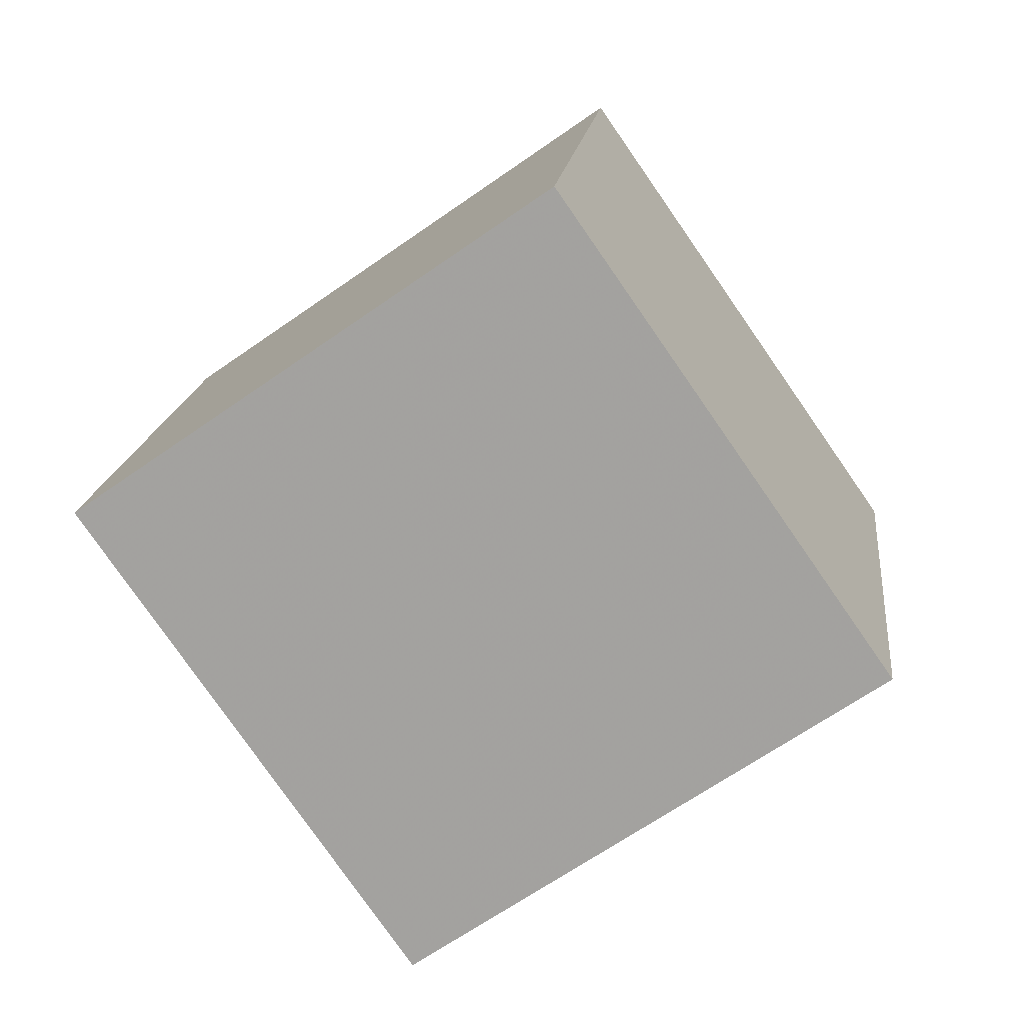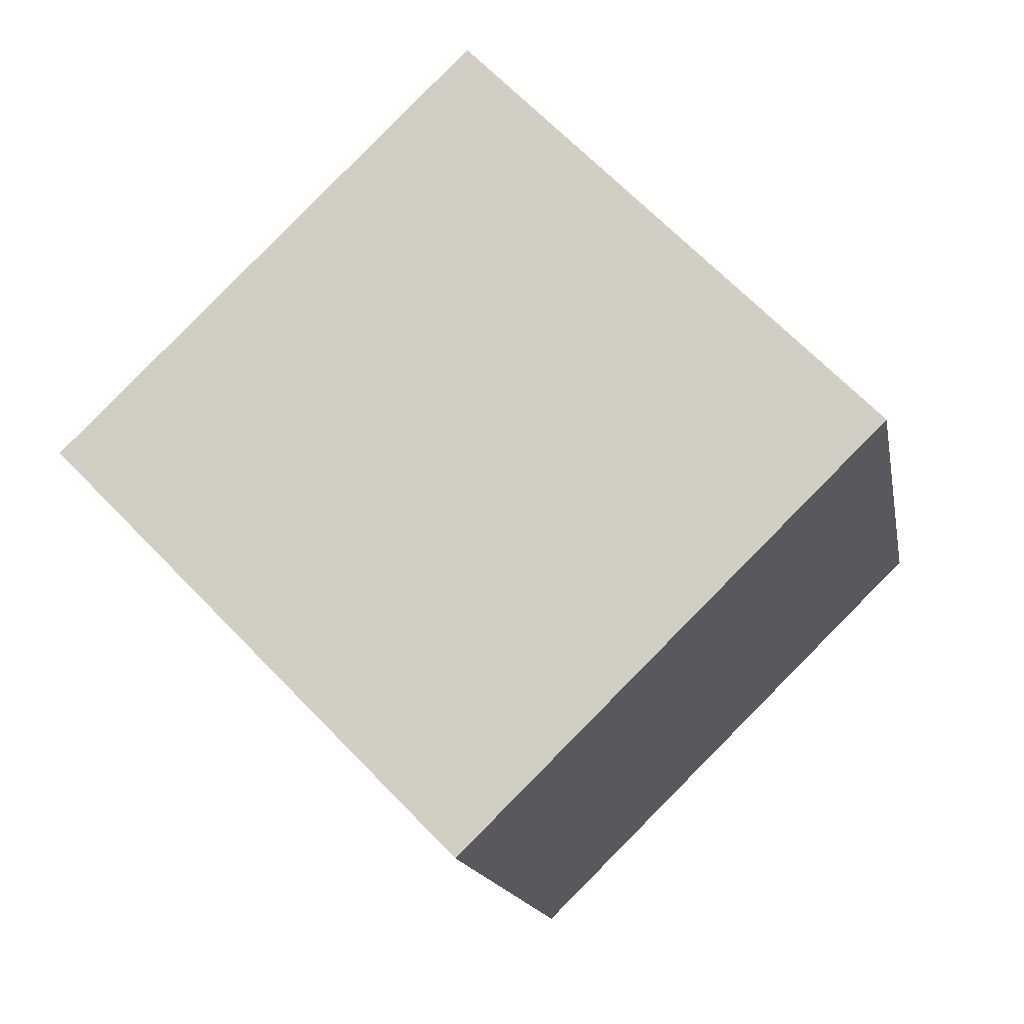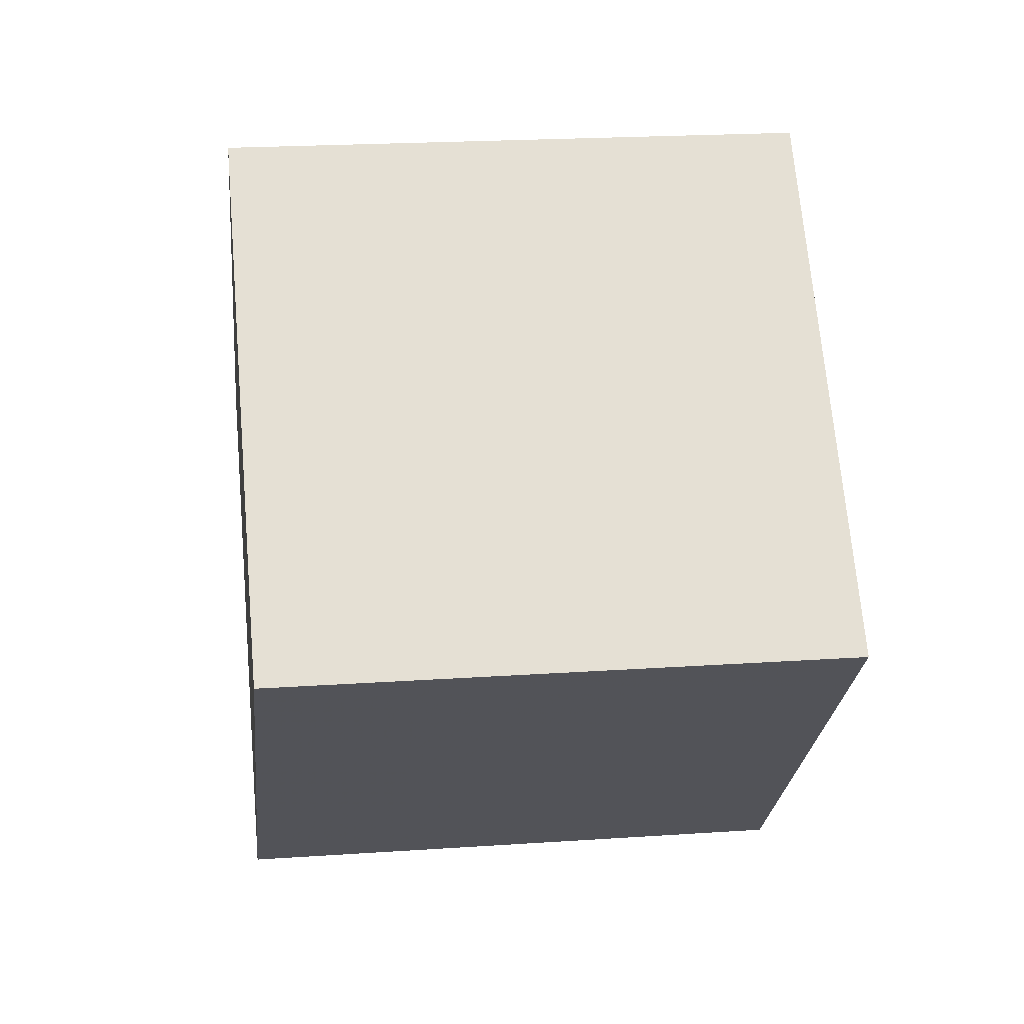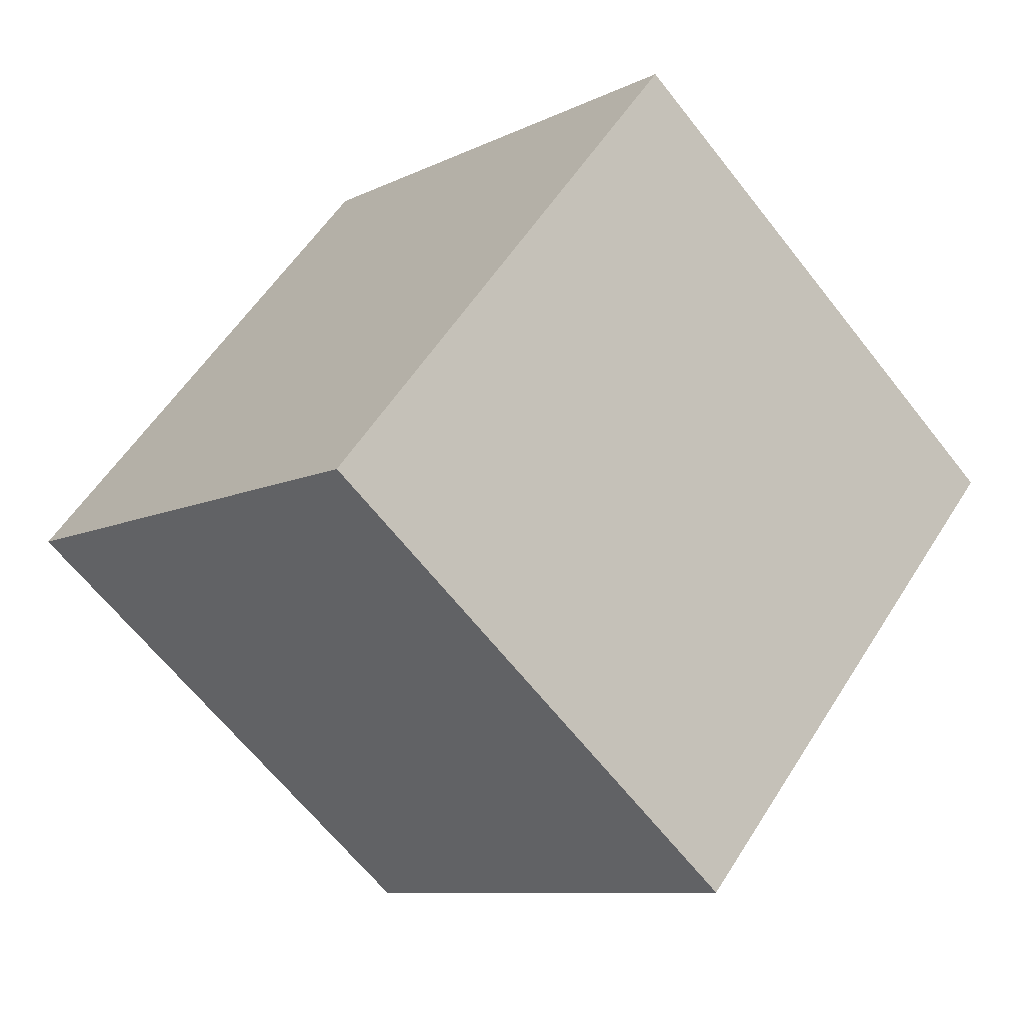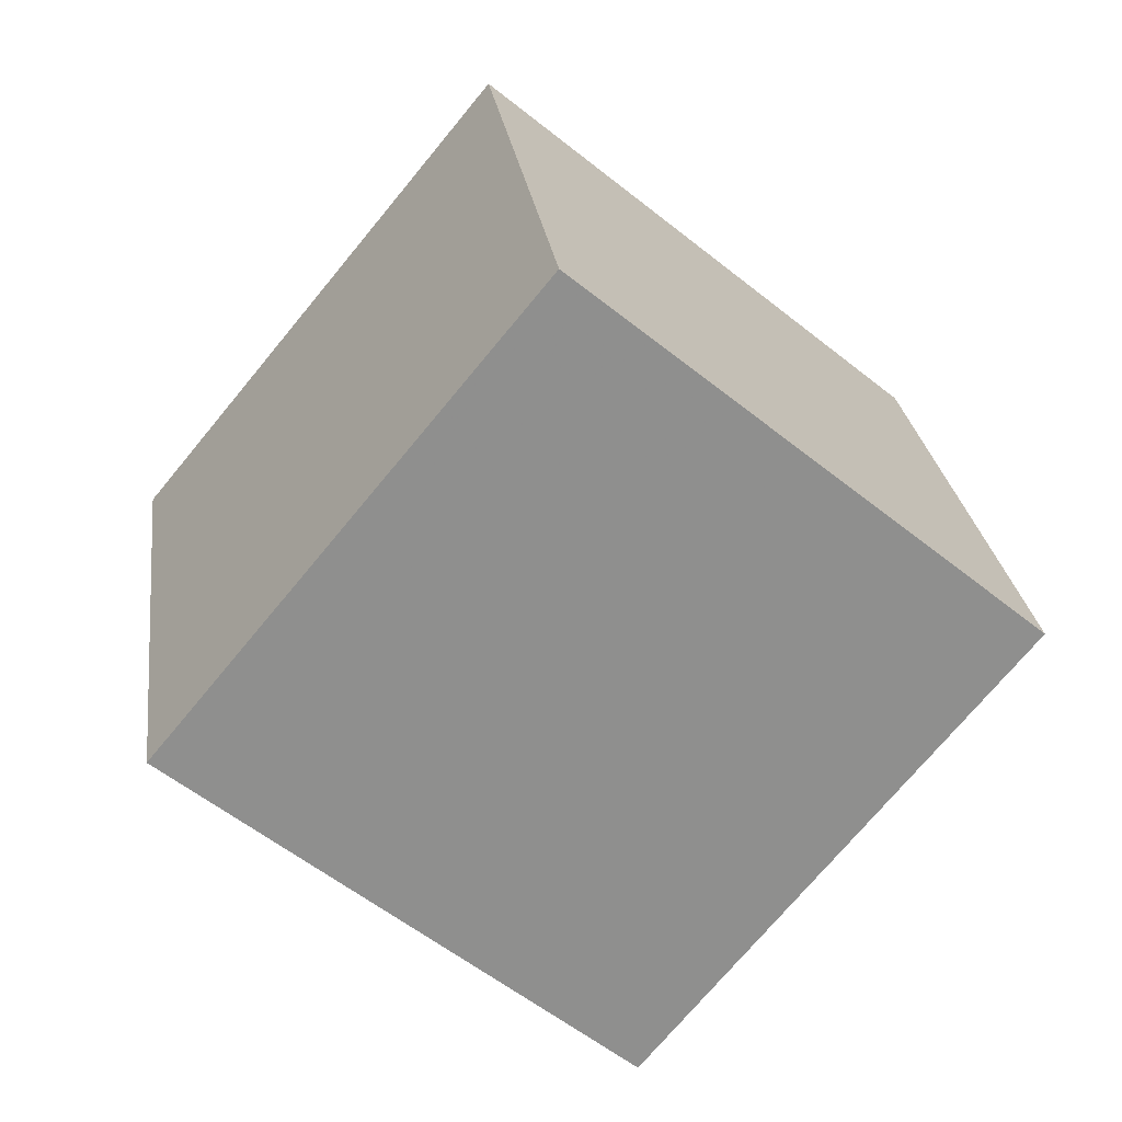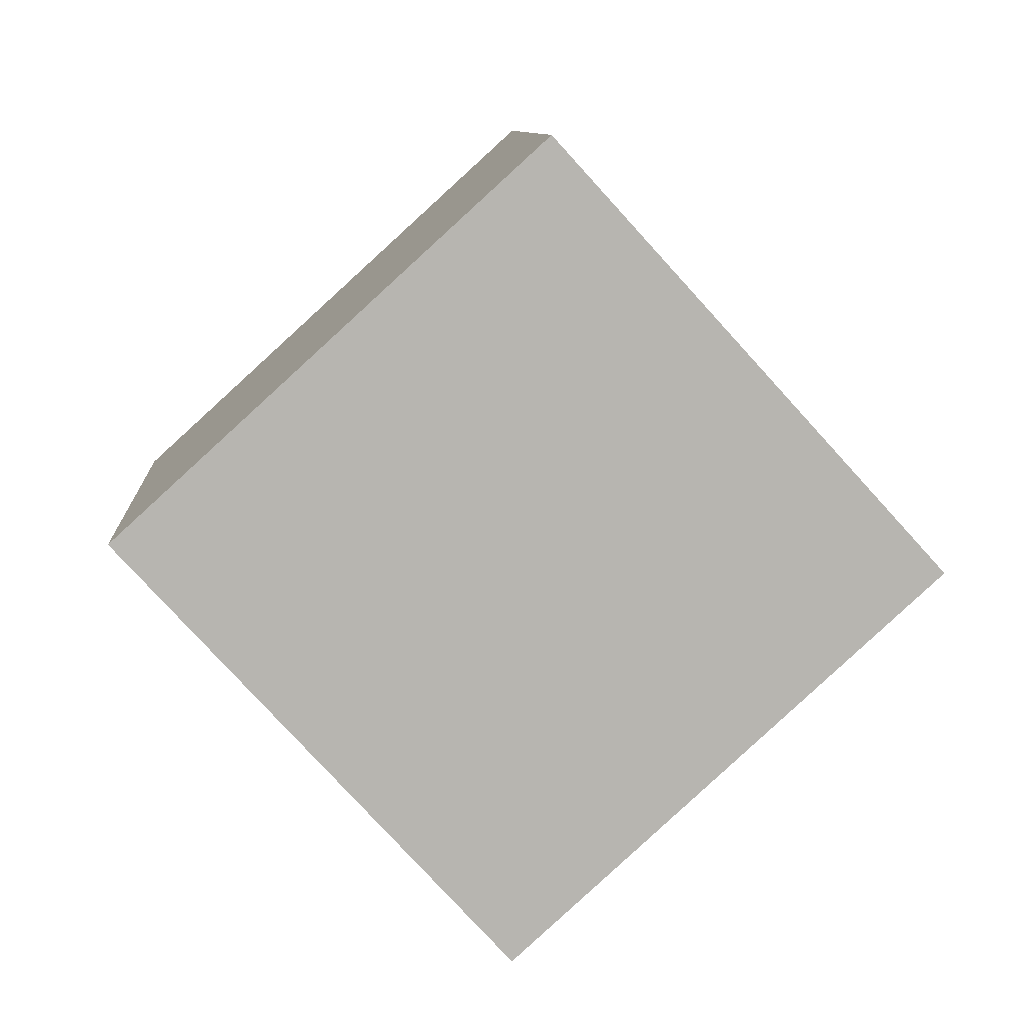
<metadata>
{"format":"obj","ext":"obj","renderer":"f3d","projection":"perspective","resolution":1024,"background":"white","views":[{"elev":-69.0,"azim":78.3,"up":"+Y"},{"elev":-22.0,"azim":-167.0,"up":"+Z"},{"elev":-70.1,"azim":-86.7,"up":"+Z"},{"elev":-72.6,"azim":-138.6,"up":"+Z"},{"elev":-67.4,"azim":-86.4,"up":"+Y"},{"elev":-74.1,"azim":-4.8,"up":"+Y"}]}
</metadata>
<code>
v -10.86 -6.132 -3.938
v -4.064 -4.864 3.29
v -11.41 3.778 -5.161
v -4.612 5.046 2.067
v -3.54 -6.567 -10.74
v 3.253 -5.299 -3.512
v -4.088 3.343 -11.96
v 2.705 4.611 -4.735
f 2 4 1
f 5 2 1
f 1 4 3
f 3 5 1
f 2 8 4
f 6 2 5
f 6 8 2
f 4 8 3
f 7 5 3
f 3 8 7
f 7 6 5
f 8 6 7

</code>
